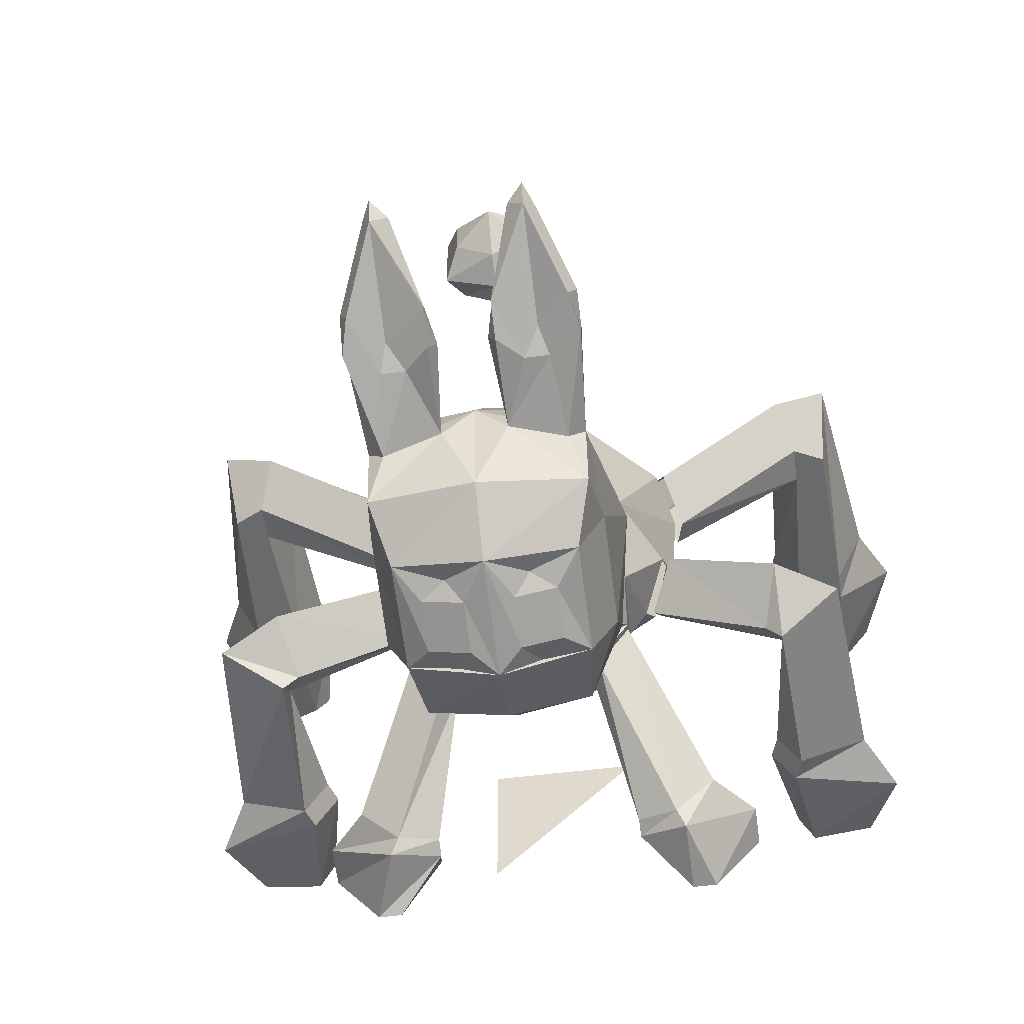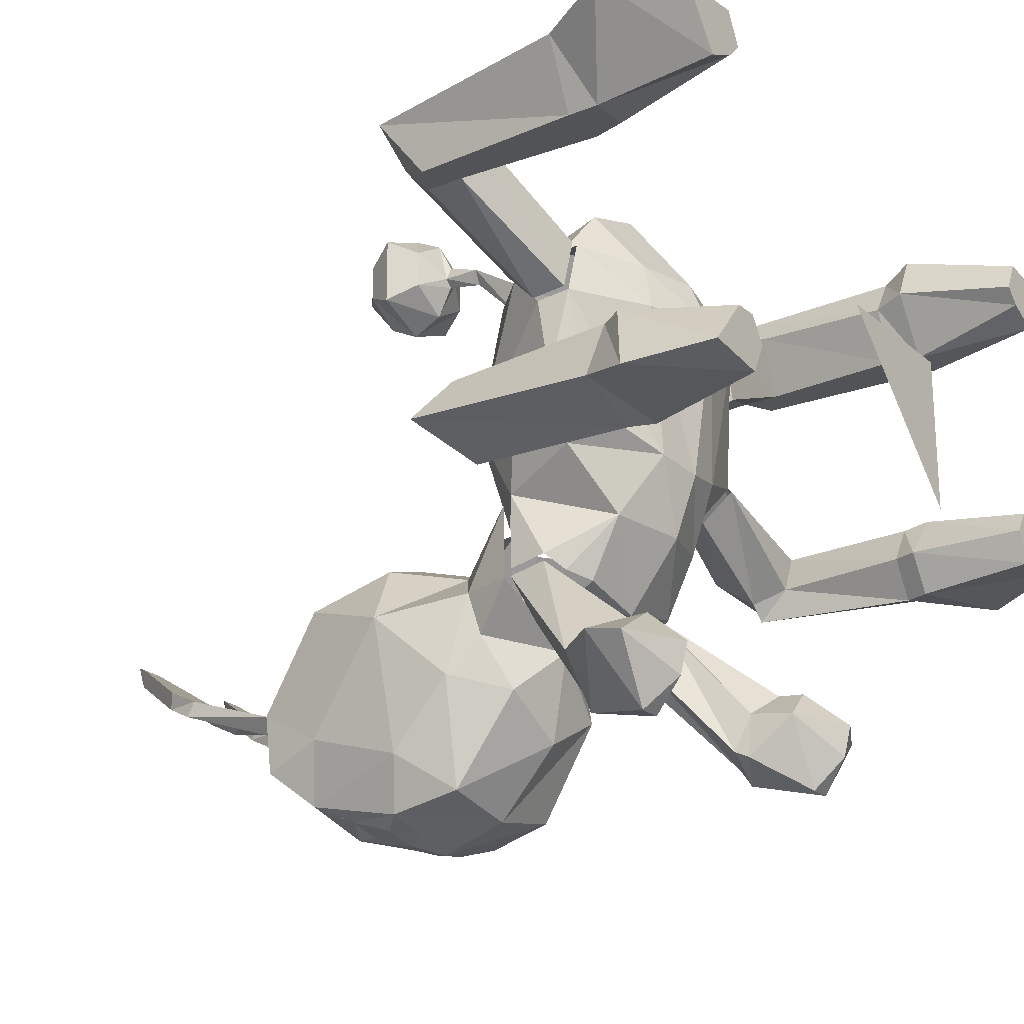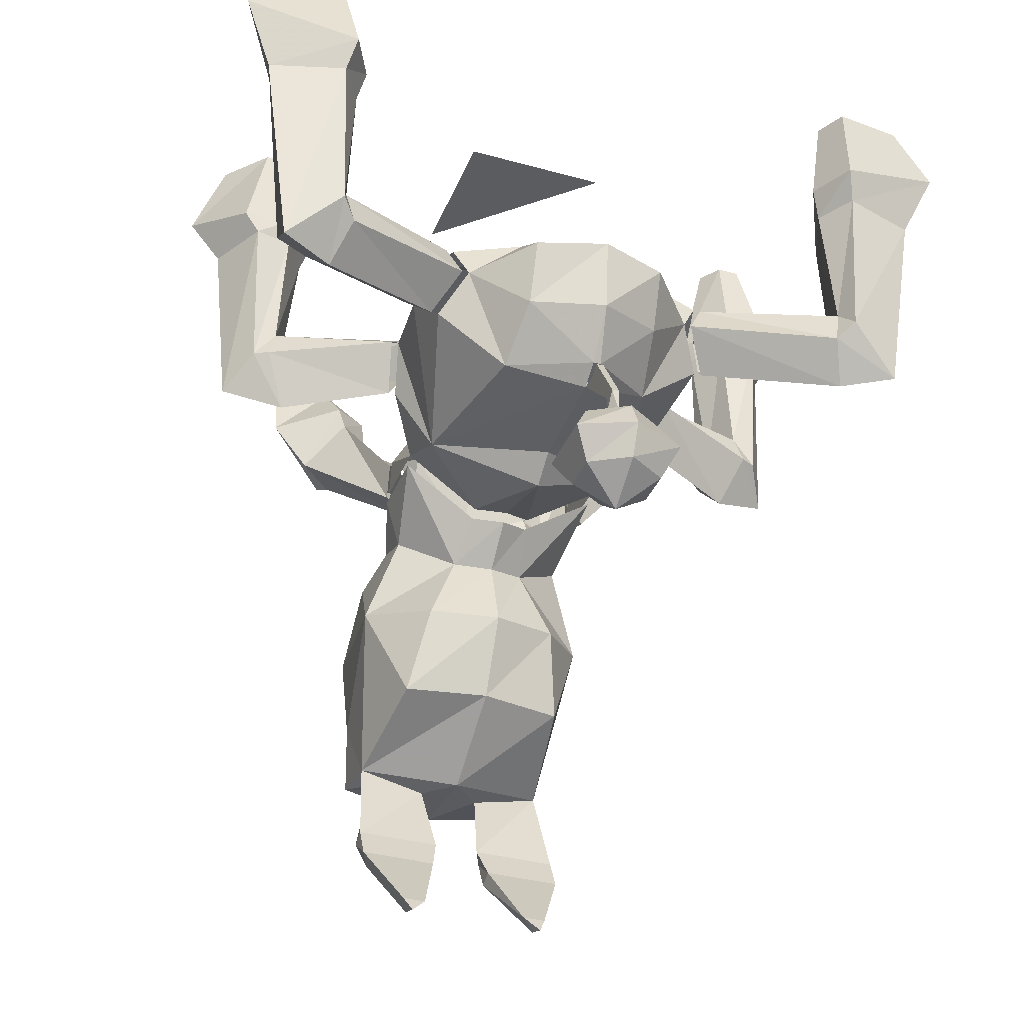
<metadata>
{"format":"obj","ext":"obj","renderer":"f3d","projection":"perspective","resolution":1024,"background":"white","views":[{"elev":-52.9,"azim":7.8,"up":"+Z"},{"elev":-22.0,"azim":124.7,"up":"+Z"},{"elev":-35.3,"azim":-20.2,"up":"+Y"}]}
</metadata>
<code>
v -0.07812 0 -0.0625
v -0.07812 0 0.09375
v 0.07812 0 0.09375
v 0.1406 -0.2734 0.2109
v 0.1562 -0.2734 0.1562
v 0.07812 -0.2266 0.1562
v 0.0625 -0.2422 0.2109
v 0.125 -0.3047 0.2188
v 0.07031 -0.2969 0.2812
v 0.07031 -0.3594 0.2578
v 0.07812 -0.4062 0.2031
v 0.1484 -0.3438 0.1875
v 0.1094 -0.4141 0.05469
v 0.1641 -0.3047 0.1484
v 0.1562 -0.2969 0.07031
v 0.1328 -0.2656 0.03906
v 0.04688 -0.2344 0.007812
v 0 -0.2266 0
v 0 -0.2031 0.1562
v 0 -0.2266 0.2109
v 0 -0.2969 0.3047
v 0 -0.375 0.2969
v 0.007812 -0.4219 0.2578
v 0 -0.4375 0.2344
v 0 -0.4453 0.125
v 0 -0.4688 0.09375
v 0.03125 -0.4297 -0.02344
v 0.1094 -0.375 -0.02344
v 0.1484 -0.3438 0.03906
v 0 -0.375 -0.1484
v 0.07031 -0.3438 -0.1406
v 0.07812 -0.3672 -0.1406
v 0.1094 -0.375 -0.1016
v 0 -0.3047 -0.1328
v 0.07031 -0.3047 -0.1172
v -0.07031 -0.3047 -0.1172
v 0 -0.25 -0.0625
v 0.07031 -0.2734 -0.05469
v 0.09375 -0.3203 -0.1094
v 0.125 -0.2969 0.007812
v 0.1094 -0.3359 -0.09375
v 0 -0.4375 -0.007812
v -0.03125 -0.4297 -0.02344
v -0.1094 -0.4141 0.05469
v -0.1094 -0.375 -0.02344
v -0.1484 -0.3438 0.03906
v -0.125 -0.2969 0.007812
v -0.07031 -0.2734 -0.05469
v -0.1094 -0.3359 -0.09375
v -0.1094 -0.375 -0.1016
v -0.1562 -0.2734 0.1562
v -0.1406 -0.2734 0.2109
v -0.0625 -0.2422 0.2109
v -0.07812 -0.2266 0.1562
v -0.1328 -0.2656 0.03906
v -0.1641 -0.3047 0.1484
v -0.1562 -0.2969 0.07031
v -0.1484 -0.3438 0.1875
v -0.07812 -0.4062 0.2031
v -0.125 -0.3047 0.2188
v -0.07031 -0.3594 0.2578
v -0.07031 -0.2969 0.2812
v -0.04688 -0.2344 0.007812
v -0.09375 -0.3203 -0.1094
v -0.07812 -0.3672 -0.1406
v -0.07031 -0.3438 -0.1406
v 0 -0.4219 0.2578
v 0.1406 -0.2656 0.03906
v 0.2812 -0.2734 0.007812
v 0.2656 -0.2734 -0.03125
v 0.1328 -0.2969 0.007812
v 0.25 -0.3047 -0.04688
v 0.1562 -0.3438 0.03906
v 0.2656 -0.3594 -0.007812
v 0.1641 -0.2969 0.07031
v 0.2891 -0.3047 0.01562
v 0.3047 -0.3047 0.007812
v 0.3125 -0.1328 0.01562
v 0.2734 -0.1328 0.007812
v 0.25 -0.1328 -0.03125
v 0.2656 -0.3047 -0.0625
v 0.3281 -0.3359 -0.03125
v 0.3438 -0.1328 -0.04688
v 0.375 -0.07812 -0.0625
v 0.3281 -0.1094 0.01562
v 0.2812 -0.1094 0.01562
v 0.2422 -0.1094 -0.03125
v 0.2734 -0.1328 -0.07031
v 0.2656 -0.1094 -0.07031
v 0.2812 0 -0.05469
v 0.3438 0 -0.04688
v 0.3047 0 0
v 0.2812 0 0
v 0.2656 0 -0.02344
v 0.1641 -0.2734 0.1562
v 0.1484 -0.2734 0.2109
v 0.2812 -0.2969 0.2812
v 0.3047 -0.2969 0.2188
v 0.1719 -0.3047 0.1484
v 0.3047 -0.3359 0.2188
v 0.1562 -0.3438 0.1875
v 0.2891 -0.375 0.2578
v 0.1328 -0.3047 0.2188
v 0.2734 -0.3359 0.2891
v 0.2891 -0.3203 0.3047
v 0.2969 -0.1484 0.3125
v 0.2734 -0.1484 0.2734
v 0.2969 -0.1484 0.2188
v 0.3359 -0.3203 0.2188
v 0.3438 -0.3672 0.2812
v 0.375 -0.1484 0.2891
v 0.4062 -0.07812 0.3047
v 0.2891 -0.1172 0.3281
v 0.2656 -0.1172 0.2812
v 0.3047 -0.1172 0.2188
v 0.3438 -0.1484 0.2188
v 0.3438 -0.1172 0.2188
v 0.3359 0 0.2344
v 0.375 0 0.2891
v 0.3047 0 0.2969
v 0.2891 0 0.2656
v 0.3047 0 0.25
v -0.1484 -0.2734 0.2109
v -0.1641 -0.2734 0.1562
v -0.3047 -0.2969 0.2188
v -0.2812 -0.2969 0.2812
v -0.1328 -0.3047 0.2188
v -0.2734 -0.3359 0.2891
v -0.1562 -0.3438 0.1875
v -0.2891 -0.375 0.2578
v -0.1719 -0.3047 0.1484
v -0.3047 -0.3359 0.2188
v -0.3359 -0.3203 0.2188
v -0.3438 -0.1484 0.2188
v -0.2969 -0.1484 0.2188
v -0.2734 -0.1484 0.2734
v -0.2891 -0.3203 0.3047
v -0.3438 -0.3672 0.2812
v -0.375 -0.1484 0.2891
v -0.4062 -0.07812 0.3047
v -0.3438 -0.1172 0.2188
v -0.3047 -0.1172 0.2188
v -0.2656 -0.1172 0.2812
v -0.2969 -0.1484 0.3125
v -0.2891 -0.1172 0.3281
v -0.3047 0 0.2969
v -0.375 0 0.2891
v -0.3359 0 0.2344
v -0.3047 0 0.25
v -0.2891 0 0.2656
v -0.1406 -0.2656 0.03906
v -0.2656 -0.2734 -0.03125
v -0.2812 -0.2734 0.007812
v -0.1641 -0.2969 0.07031
v -0.2891 -0.3047 0.01562
v -0.1562 -0.3438 0.03906
v -0.2656 -0.3594 -0.007812
v -0.1328 -0.2969 0.007812
v -0.25 -0.3047 -0.04688
v -0.2656 -0.3047 -0.0625
v -0.2734 -0.1328 -0.07031
v -0.25 -0.1328 -0.03125
v -0.2734 -0.1328 0.007812
v -0.3047 -0.3047 0.007812
v -0.3281 -0.3359 -0.03125
v -0.3438 -0.1328 -0.04688
v -0.375 -0.07812 -0.0625
v -0.2656 -0.1094 -0.07031
v -0.2422 -0.1094 -0.03125
v -0.2812 -0.1094 0.01562
v -0.3125 -0.1328 0.01562
v -0.3281 -0.1094 0.01562
v -0.3047 0 0
v -0.3438 0 -0.04688
v -0.2812 0 -0.05469
v -0.2656 0 -0.02344
v -0.2812 0 0
v 0.07031 -0.3438 -0.1484
v 0.09375 -0.3203 -0.1172
v 0.1094 -0.2344 -0.2188
v 0.1016 -0.25 -0.2578
v 0.07812 -0.3672 -0.1484
v 0.1406 -0.2656 -0.2656
v 0.1094 -0.375 -0.1094
v 0.1797 -0.2656 -0.2266
v 0.1094 -0.3359 -0.1016
v 0.1406 -0.2188 -0.1953
v 0.1484 -0.1953 -0.1953
v 0.1094 -0.1875 -0.2266
v 0.1016 -0.2344 -0.2656
v 0.1484 -0.2578 -0.2812
v 0.2188 -0.2188 -0.2266
v 0.2188 -0.1797 -0.2344
v 0.1562 -0.1484 -0.2344
v 0.1562 -0.1562 -0.2656
v 0.1484 -0.1875 -0.2969
v 0.1719 -0.1875 -0.2969
v -0.05469 -0.5781 0.2734
v -0.05469 -0.5781 0.3438
v -0.03906 -0.5469 0.3281
v -0.03906 -0.5469 0.2891
v 0 -0.5781 0.25
v 0 -0.6094 0.2656
v -0.03906 -0.6094 0.2891
v -0.03906 -0.6094 0.3281
v 0 -0.5781 0.3672
v 0 -0.5469 0.3516
v 0 -0.5312 0.3203
v -0.007812 -0.5312 0.3047
v 0 -0.5469 0.2656
v 0.05469 -0.5781 0.2734
v 0.03906 -0.6094 0.2891
v 0 -0.6406 0.3047
v 0 -0.6094 0.3516
v 0.05469 -0.5781 0.3438
v 0.03906 -0.5469 0.3281
v 0.007812 -0.5312 0.3047
v 0.007812 -0.4922 0.3047
v 0 -0.4922 0.3047
v 0 -0.5312 0.2969
v 0.03906 -0.5469 0.2891
v 0.03906 -0.6094 0.3281
v 0 -0.4922 0.2891
v 0 -0.4453 0.2422
v 0.007812 -0.4297 0.2656
v 0 -0.4297 0.2656
v 0.1016 -0.6875 -0.1953
v 0.03125 -0.7031 -0.1953
v 0.02344 -0.7812 -0.1641
v 0.1094 -0.7812 -0.1641
v 0.1094 -0.7891 -0.1797
v 0.08594 -0.6953 -0.2109
v 0.1016 -0.6797 -0.2578
v 0.1094 -0.6172 -0.2344
v 0.125 -0.5312 -0.125
v 0.08594 -0.6406 -0.08594
v 0 -0.7031 -0.1641
v 0 -0.6953 -0.2656
v 0.07812 -0.7656 -0.1797
v 0.05469 -0.7656 -0.1797
v 0.03125 -0.7891 -0.1797
v 0.03125 -0.8125 -0.1484
v 0.1094 -0.8125 -0.1484
v 0.1016 -0.8203 -0.1641
v 0.05469 -0.8828 -0.1016
v 0.07812 -0.8828 -0.1016
v 0.03125 -0.8203 -0.1641
v 0.07031 -0.8906 -0.1172
v 0.07031 -0.8984 -0.09375
v 0.07031 -0.7891 -0.1641
v 0.08594 -0.6328 -0.2969
v 0.08594 -0.5312 -0.3203
v 0.1094 -0.5156 -0.2656
v 0 -0.6406 -0.3125
v 0.03906 -0.6172 -0.3047
v 0.0625 -0.6016 -0.3125
v 0.0625 -0.5547 -0.3281
v 0.03906 -0.5312 -0.3281
v 0 -0.5312 -0.3438
v 0 -0.4609 -0.3203
v 0.07812 -0.4609 -0.3047
v 0.1094 -0.4531 -0.1953
v 0 -0.3984 -0.25
v 0.07031 -0.3984 -0.2109
v 0.09375 -0.4219 -0.1562
v 0.09375 -0.4375 -0.1094
v 0.03906 -0.4766 -0.07031
v 0.07031 -0.5547 -0.05469
v 0 -0.6406 -0.07031
v -0.1016 -0.6875 -0.1953
v -0.03125 -0.7031 -0.1953
v -0.1016 -0.6797 -0.2578
v -0.08594 -0.6328 -0.2969
v 0 -0.3828 -0.1562
v -0.07031 -0.3984 -0.2109
v -0.09375 -0.4219 -0.1562
v -0.1094 -0.3828 -0.1094
v -0.09375 -0.4375 -0.1094
v -0.1094 -0.3828 -0.03125
v -0.03906 -0.4766 -0.07031
v -0.03125 -0.4375 -0.03125
v 0 -0.4453 -0.01562
v 0 -0.4844 -0.05469
v 0.03125 -0.4375 -0.03125
v 0.1094 -0.3828 -0.03125
v 0.1094 -0.3828 -0.1094
v 0 -0.5625 -0.03125
v -0.07031 -0.5547 -0.05469
v -0.08594 -0.6406 -0.08594
v -0.1094 -0.7812 -0.1641
v -0.02344 -0.7812 -0.1641
v -0.03125 -0.7891 -0.1797
v -0.05469 -0.7656 -0.1797
v -0.08594 -0.6953 -0.2109
v -0.1094 -0.6172 -0.2344
v -0.08594 -0.5312 -0.3203
v -0.0625 -0.5547 -0.3281
v -0.0625 -0.6016 -0.3125
v -0.03906 -0.6172 -0.3047
v -0.02344 -0.6016 -0.3203
v 0.02344 -0.5547 -0.3359
v 0.02344 -0.6016 -0.3203
v -0.1094 -0.8125 -0.1484
v -0.03125 -0.8125 -0.1484
v -0.1094 -0.7891 -0.1797
v -0.1016 -0.8203 -0.1641
v -0.07812 -0.8828 -0.1016
v -0.05469 -0.8828 -0.1016
v -0.07031 -0.8906 -0.1172
v -0.03125 -0.8203 -0.1641
v -0.07031 -0.7891 -0.1641
v -0.07812 -0.7656 -0.1797
v -0.07031 -0.8984 -0.09375
v -0.1094 -0.5156 -0.2656
v -0.1094 -0.4531 -0.1953
v -0.07812 -0.4609 -0.3047
v -0.03906 -0.5312 -0.3281
v -0.02344 -0.5547 -0.3359
v -0.125 -0.5312 -0.125
v -0.09375 -0.3203 -0.1172
v -0.07031 -0.3438 -0.1484
v -0.1016 -0.25 -0.2578
v -0.1094 -0.2344 -0.2188
v -0.1094 -0.3359 -0.1016
v -0.1406 -0.2188 -0.1953
v -0.1094 -0.375 -0.1094
v -0.1797 -0.2656 -0.2266
v -0.07812 -0.3672 -0.1484
v -0.1406 -0.2656 -0.2656
v -0.1484 -0.2578 -0.2812
v -0.1016 -0.2344 -0.2656
v -0.1094 -0.1875 -0.2266
v -0.1484 -0.1953 -0.1953
v -0.2188 -0.2188 -0.2266
v -0.2188 -0.1797 -0.2344
v -0.1719 -0.1875 -0.2969
v -0.1484 -0.1875 -0.2969
v -0.1562 -0.1562 -0.2656
v -0.1562 -0.1484 -0.2344
f 1 2 3
f 4 5 6
f 4 6 7
f 4 7 8
f 8 7 9
f 8 9 10
f 8 10 11
f 8 11 12
f 5 16 17
f 5 17 6
f 10 23 11
f 11 23 24
f 35 38 39
f 38 17 40
f 38 40 28
f 38 28 41
f 38 41 39
f 17 16 40
f 45 47 48
f 45 48 49
f 45 49 50
f 28 33 41
f 51 52 53
f 51 53 54
f 51 54 55
f 58 59 60
f 60 59 61
f 60 61 62
f 60 62 53
f 54 63 55
f 55 63 47
f 47 63 48
f 48 36 64
f 48 64 49
f 59 24 67
f 59 67 61
f 228 240 241
f 231 244 239
f 231 239 232
f 244 248 250
f 244 250 239
f 240 250 248
f 240 248 247
f 240 247 241
f 271 292 293
f 292 310 293
f 293 310 311
f 294 312 305
f 309 306 312
f 309 312 311
f 309 311 310
f 305 312 306
f 12 11 13
f 12 13 14
f 14 13 15
f 14 15 5
f 5 15 16
f 13 27 28
f 13 28 29
f 13 29 15
f 30 31 32
f 30 32 33
f 35 39 31
f 43 44 45
f 45 44 46
f 45 46 47
f 40 29 28
f 51 55 56
f 56 55 57
f 56 57 44
f 56 44 58
f 58 44 59
f 60 53 52
f 30 65 66
f 36 66 64
f 44 57 46
f 50 65 30
f 68 69 70
f 68 70 71
f 71 70 72
f 71 72 73
f 73 72 74
f 73 74 75
f 75 74 76
f 75 76 68
f 68 76 69
f 69 76 77
f 69 77 78
f 69 78 79
f 69 79 70
f 70 79 80
f 70 80 81
f 70 81 72
f 72 81 74
f 74 81 82
f 74 82 76
f 76 82 77
f 77 82 83
f 77 83 78
f 80 88 81
f 81 88 82
f 82 88 83
f 95 96 97
f 95 97 98
f 95 98 99
f 99 98 100
f 99 100 101
f 101 100 102
f 101 102 103
f 103 102 104
f 103 104 96
f 96 104 97
f 97 104 105
f 97 105 106
f 97 106 107
f 97 107 98
f 98 107 108
f 98 108 109
f 98 109 100
f 100 109 102
f 102 109 110
f 102 110 104
f 104 110 105
f 105 110 111
f 105 111 106
f 108 116 109
f 109 116 110
f 110 116 111
f 123 124 125
f 123 125 126
f 123 126 127
f 127 126 128
f 127 128 129
f 129 128 130
f 129 130 131
f 131 130 132
f 131 132 124
f 124 132 125
f 125 132 133
f 125 133 134
f 125 134 135
f 125 135 126
f 126 135 136
f 126 136 137
f 126 137 128
f 128 137 130
f 130 137 138
f 130 138 132
f 132 138 133
f 133 138 139
f 133 139 134
f 136 144 137
f 137 144 138
f 138 144 139
f 151 152 153
f 151 153 154
f 154 153 155
f 154 155 156
f 156 155 157
f 156 157 158
f 158 157 159
f 158 159 151
f 151 159 152
f 152 159 160
f 152 160 161
f 152 161 162
f 152 162 153
f 153 162 163
f 153 163 164
f 153 164 155
f 155 164 157
f 157 164 165
f 157 165 159
f 159 165 160
f 160 165 166
f 160 166 161
f 163 171 164
f 164 171 165
f 165 171 166
f 178 179 180
f 178 180 181
f 178 181 182
f 182 181 183
f 182 183 184
f 184 183 185
f 184 185 186
f 186 185 187
f 186 187 179
f 179 187 180
f 218 223 224
f 218 224 225
f 218 225 219
f 219 225 226
f 219 226 223
f 223 226 224
f 227 228 229
f 227 229 230
f 227 232 233
f 227 233 234
f 227 234 235
f 227 235 236
f 227 236 237
f 227 237 228
f 228 237 238
f 228 238 233
f 228 233 232
f 229 242 230
f 230 242 243
f 245 246 243
f 245 243 242
f 245 249 246
f 251 252 253
f 251 253 234
f 251 234 233
f 251 233 254
f 251 254 255
f 251 255 256
f 251 256 252
f 252 256 257
f 252 257 258
f 252 258 259
f 252 259 260
f 252 260 261
f 252 261 253
f 253 261 262
f 253 262 235
f 253 235 234
f 261 260 263
f 261 263 264
f 261 264 262
f 262 264 265
f 262 265 266
f 262 266 235
f 235 266 267
f 235 267 268
f 235 268 236
f 236 268 269
f 236 269 237
f 237 269 270
f 237 270 271
f 237 271 238
f 238 271 272
f 238 272 273
f 238 273 254
f 238 254 233
f 274 265 264
f 274 275 276
f 274 276 277
f 277 276 278
f 277 278 279
f 279 278 280
f 279 280 281
f 284 267 285
f 285 267 266
f 285 266 286
f 286 266 265
f 286 265 274
f 287 268 267
f 287 267 283
f 287 283 288
f 287 288 289
f 287 289 269
f 287 269 268
f 271 270 290
f 271 290 291
f 271 294 272
f 272 294 270
f 272 270 295
f 272 295 273
f 273 295 296
f 273 296 297
f 273 297 298
f 273 298 299
f 273 299 254
f 254 299 300
f 254 300 259
f 254 259 301
f 254 301 302
f 254 302 255
f 258 301 259
f 303 304 291
f 303 291 290
f 303 307 304
f 304 307 308
f 313 308 307
f 296 295 314
f 296 314 315
f 296 315 316
f 296 316 259
f 296 259 317
f 296 317 297
f 295 319 314
f 314 319 315
f 315 319 278
f 315 278 276
f 315 276 275
f 315 275 316
f 316 275 260
f 316 260 259
f 260 275 263
f 295 270 319
f 319 270 289
f 319 289 288
f 319 288 280
f 319 280 278
f 288 283 280
f 269 289 270
f 317 259 318
f 318 259 300
f 320 321 322
f 320 322 323
f 320 323 324
f 324 323 325
f 324 325 326
f 326 325 327
f 326 327 328
f 328 327 329
f 328 329 321
f 321 329 322
f 6 17 18
f 6 18 19
f 6 19 7
f 7 19 20
f 7 20 9
f 9 20 21
f 9 21 22
f 9 22 10
f 10 22 23
f 13 25 26
f 34 35 31
f 34 31 30
f 34 30 36
f 34 36 37
f 34 37 38
f 34 38 35
f 37 18 17
f 37 17 38
f 54 53 20
f 54 20 19
f 54 19 63
f 48 63 18
f 48 18 37
f 48 37 36
f 30 66 36
f 63 19 18
f 44 26 25
f 61 67 22
f 61 22 21
f 61 21 62
f 62 21 53
f 53 21 20
f 67 23 22
f 208 217 218
f 208 218 219
f 208 219 209
f 209 219 220
f 217 220 223
f 217 223 218
f 219 223 220
f 274 264 263
f 274 263 275
f 11 24 25
f 11 25 13
f 13 26 27
f 42 27 26
f 42 26 43
f 43 26 44
f 44 25 24
f 44 24 59
f 200 207 208
f 200 208 209
f 200 209 201
f 201 209 210
f 207 216 217
f 207 217 208
f 209 220 210
f 210 220 221
f 216 221 217
f 217 221 220
f 227 230 231
f 227 231 232
f 228 232 239
f 228 239 240
f 228 241 229
f 229 241 242
f 230 243 244
f 230 244 231
f 245 242 247
f 245 247 248
f 245 248 249
f 246 249 248
f 246 248 243
f 243 248 244
f 241 247 242
f 281 280 282
f 282 280 283
f 282 283 284
f 284 283 267
f 271 291 292
f 271 293 294
f 303 290 305
f 303 305 306
f 303 306 307
f 304 308 309
f 304 309 310
f 304 310 291
f 291 310 292
f 293 312 294
f 294 305 290
f 294 290 270
f 313 307 309
f 313 309 308
f 307 306 309
f 78 83 84
f 78 84 85
f 78 85 79
f 79 85 86
f 79 86 80
f 80 86 87
f 80 87 88
f 83 88 89
f 83 89 84
f 87 89 88
f 106 111 112
f 106 112 113
f 106 113 107
f 107 113 114
f 107 114 108
f 108 114 115
f 108 115 116
f 111 116 117
f 111 117 112
f 115 117 116
f 134 139 140
f 134 140 141
f 134 141 135
f 135 141 142
f 135 142 136
f 136 142 143
f 136 143 144
f 139 144 145
f 139 145 140
f 143 145 144
f 161 166 167
f 161 167 168
f 161 168 162
f 162 168 169
f 162 169 163
f 163 169 170
f 163 170 171
f 166 171 172
f 166 172 167
f 170 172 171
f 198 202 203
f 198 203 204
f 198 204 199
f 199 204 205
f 199 205 206
f 202 211 212
f 202 212 203
f 203 212 213
f 203 213 204
f 204 213 205
f 205 213 214
f 205 214 206
f 206 214 215
f 211 215 222
f 211 222 212
f 212 222 213
f 213 222 214
f 214 222 215
f 84 89 90
f 84 90 91
f 84 91 85
f 85 91 92
f 85 92 86
f 86 92 93
f 86 93 87
f 87 93 94
f 87 94 89
f 89 94 90
f 90 94 92
f 90 92 91
f 92 94 93
f 112 117 118
f 112 118 119
f 112 119 113
f 113 119 120
f 113 120 114
f 114 120 121
f 114 121 115
f 115 121 122
f 115 122 117
f 117 122 118
f 118 122 120
f 118 120 119
f 122 121 120
f 140 145 146
f 140 146 147
f 140 147 141
f 141 147 148
f 141 148 142
f 142 148 149
f 142 149 143
f 143 149 150
f 143 150 145
f 145 150 146
f 146 150 148
f 146 148 147
f 150 149 148
f 167 172 173
f 167 173 174
f 167 174 168
f 168 174 175
f 168 175 169
f 169 175 176
f 169 176 170
f 170 176 177
f 170 177 172
f 172 177 173
f 173 177 175
f 173 175 174
f 175 177 176
f 180 187 188
f 180 188 189
f 180 189 181
f 181 189 190
f 181 190 183
f 183 190 191
f 183 191 185
f 185 191 192
f 185 192 187
f 187 192 188
f 188 192 193
f 188 193 194
f 188 194 189
f 189 194 195
f 189 195 196
f 189 196 190
f 190 196 191
f 191 196 197
f 191 197 192
f 192 197 193
f 193 197 195
f 193 195 194
f 195 197 196
f 198 199 200
f 198 200 201
f 198 201 202
f 199 206 207
f 199 207 200
f 201 210 202
f 202 210 211
f 206 215 216
f 206 216 207
f 210 221 211
f 211 221 215
f 215 221 216
f 322 329 330
f 322 330 331
f 322 331 323
f 323 331 332
f 323 332 325
f 325 332 333
f 325 333 327
f 327 333 334
f 327 334 329
f 329 334 330
f 330 334 335
f 330 335 336
f 330 336 331
f 331 336 337
f 331 337 332
f 332 337 338
f 332 338 339
f 332 339 333
f 333 339 334
f 334 339 335
f 335 339 338
f 335 338 336
f 336 338 337
f 239 250 240
f 293 311 312
f 255 302 256
f 256 302 257
f 257 302 301
f 257 301 258
f 297 317 318
f 297 318 298
f 298 318 300
f 298 300 299

</code>
